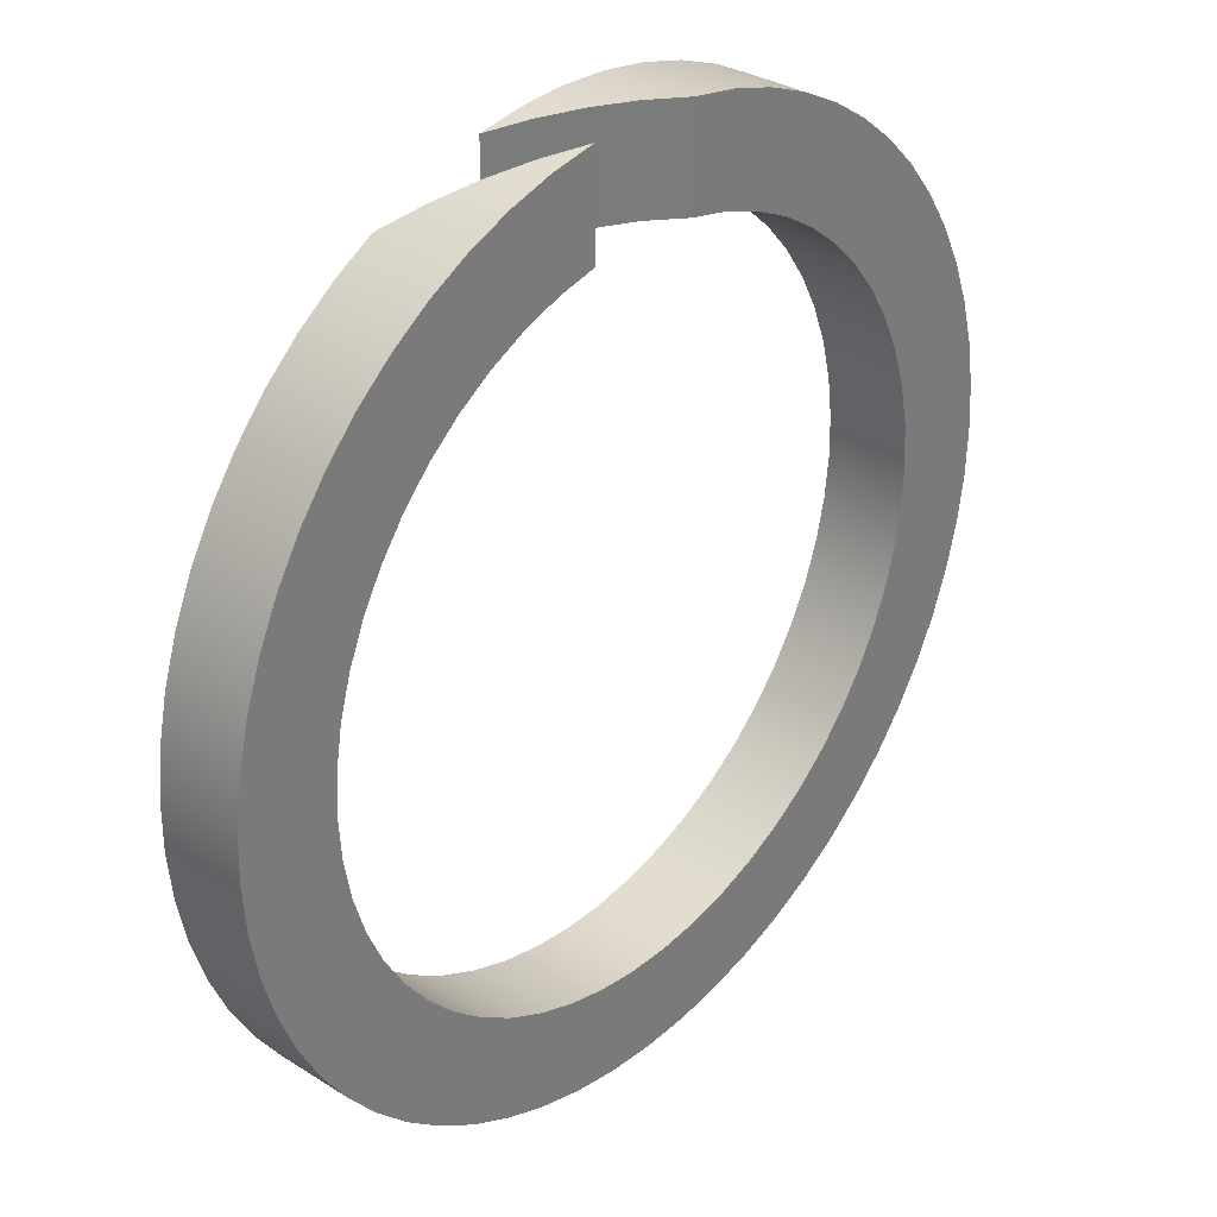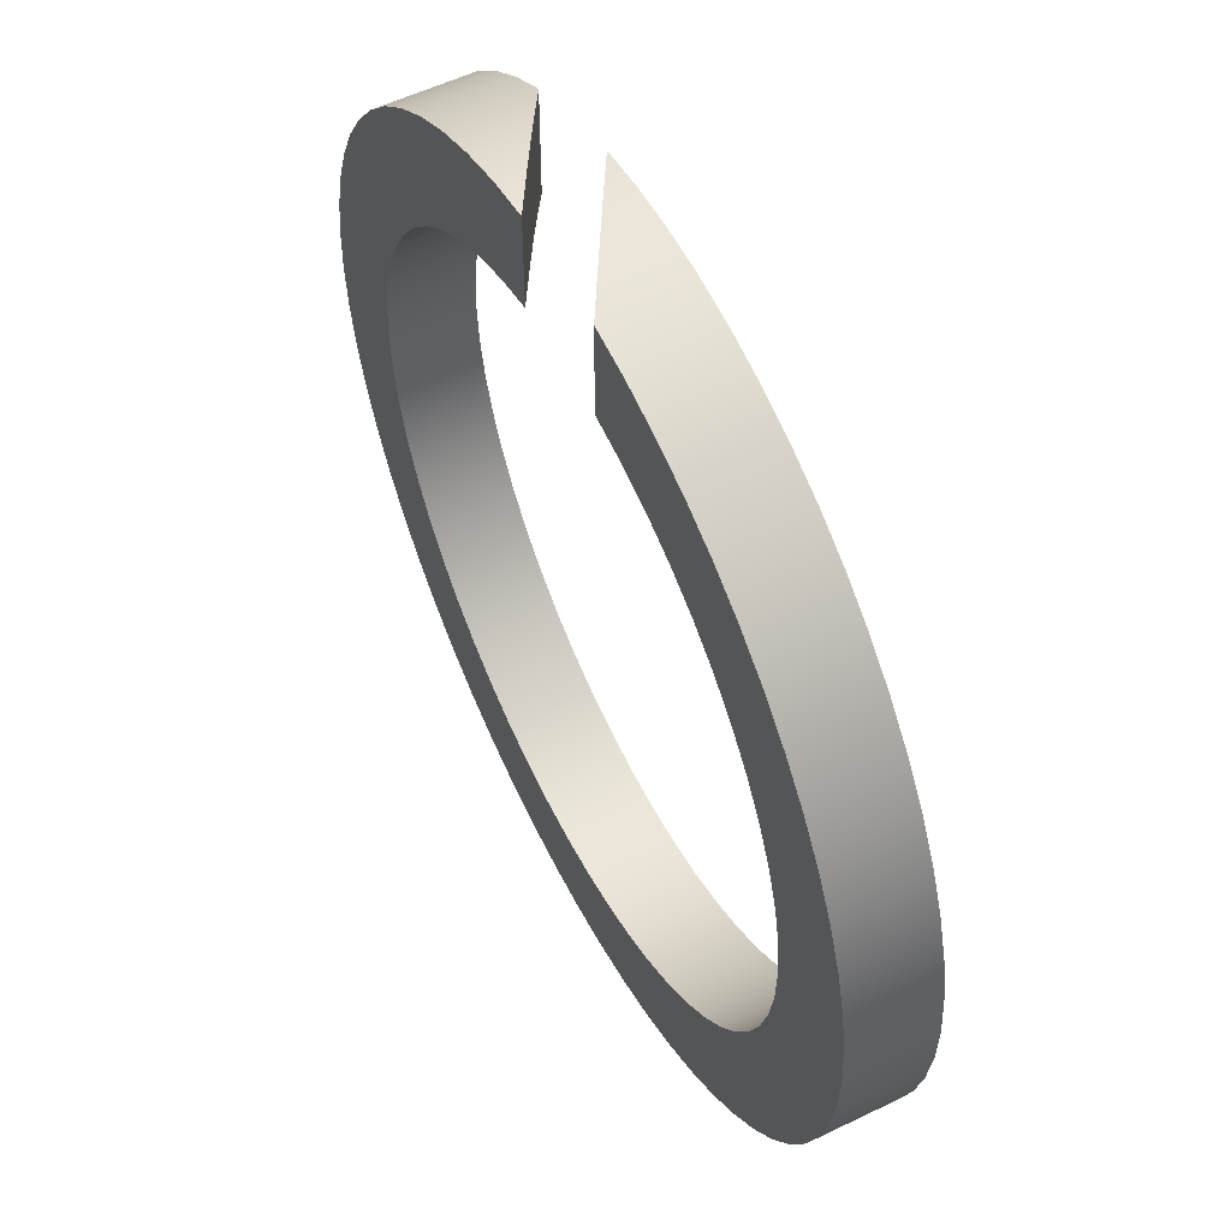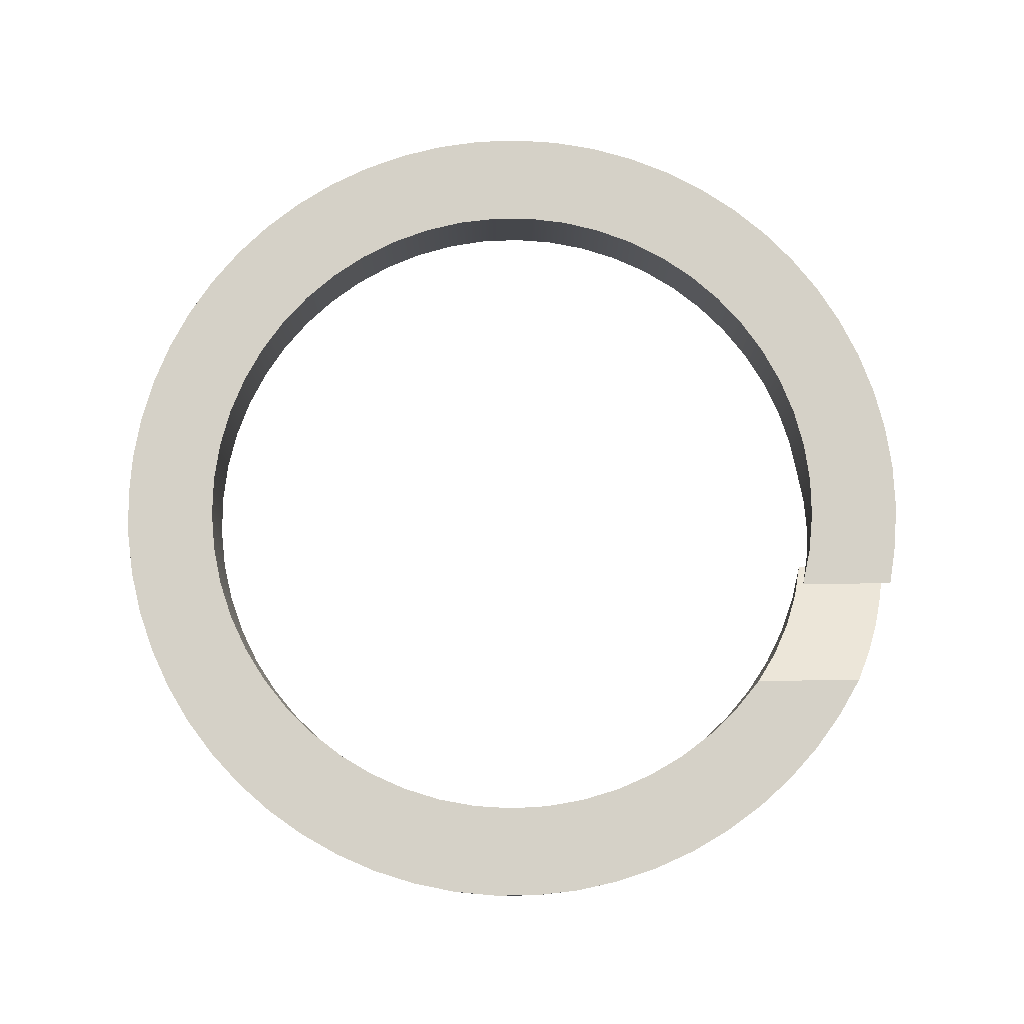
<metadata>
{"format":"obj","ext":"obj","renderer":"f3d","projection":"perspective","resolution":1024,"background":"white","views":[{"elev":31.9,"azim":131.6,"up":"+Y"},{"elev":55.8,"azim":-117.1,"up":"+Y"},{"elev":79.6,"azim":89.5,"up":"+Z"}]}
</metadata>
<code>
v -0.1788 1.59 0
v -0.04853 1.599 0.07522
v 0.08208 1.598 0.1506
v 0.2121 1.586 0.2257
v 0.3408 1.563 0.3
v 0.3408 1.203 0.3
v 0.213 1.232 0.2262
v 0.0828 1.247 0.151
v -0.04827 1.249 0.07537
v -0.1788 1.237 0
v 0.7408 1.418 0.3
v 0.6167 1.476 0.2284
v 0.4881 1.524 0.1541
v 0.356 1.56 0.07782
v 0.2212 1.585 0
v 0.2212 1.23 0
v 0.3598 1.197 0.08005
v 0.4938 1.148 0.1574
v 0.6213 1.085 0.231
v 0.7408 1.007 0.3
v 0.3408 1.203 0.3
v 0.3408 1.563 0.3
v 0.1771 1.59 0.3
v 0.01148 1.6 0.3
v -0.1542 1.593 0.3
v -0.3183 1.568 0.3
v -0.479 1.527 0.3
v -0.6345 1.469 0.3
v -0.7832 1.395 0.3
v -0.9234 1.307 0.3
v -1.054 1.204 0.3
v -1.173 1.088 0.3
v -1.279 0.9611 0.3
v -1.372 0.8235 0.3
v -1.45 0.677 0.3
v -1.512 0.5233 0.3
v -1.558 0.3639 0.3
v -1.587 0.2006 0.3
v -1.6 0.03519 0.3
v -1.595 -0.1306 0.3
v -1.573 -0.2951 0.3
v -1.534 -0.4563 0.3
v -1.478 -0.6126 0.3
v -1.407 -0.7624 0.3
v -1.32 -0.904 0.3
v -1.219 -1.036 0.3
v -1.106 -1.156 0.3
v -0.98 -1.265 0.3
v -0.8437 -1.359 0.3
v -0.6984 -1.44 0.3
v -0.5456 -1.504 0.3
v -0.387 -1.553 0.3
v -0.2241 -1.584 0.3
v -0.05888 -1.599 0.3
v 0.107 -1.596 0.3
v 0.2717 -1.577 0.3
v 0.4335 -1.54 0.3
v 0.5907 -1.487 0.3
v 0.7415 -1.418 0.3
v 0.8843 -1.333 0.3
v 1.018 -1.235 0.3
v 1.14 -1.123 0.3
v 1.25 -0.9986 0.3
v 1.347 -0.8638 0.3
v 1.429 -0.7197 0.3
v 1.496 -0.5679 0.3
v 1.547 -0.4099 0.3
v 1.581 -0.2476 0.3
v 1.598 -0.08257 0.3
v 1.598 0.08333 0.3
v 1.581 0.2483 0.3
v 1.546 0.4107 0.3
v 1.496 0.5686 0.3
v 1.429 0.7204 0.3
v 1.346 0.8644 0.3
v 1.25 0.9992 0.3
v 1.139 1.123 0.3
v 1.017 1.235 0.3
v 0.8837 1.334 0.3
v 0.7408 1.418 0.3
v 0.7408 1.007 0.3
v 0.8546 0.9122 0.3
v 0.9565 0.8048 0.3
v 1.045 0.686 0.3
v 1.119 0.5577 0.3
v 1.177 0.4215 0.3
v 1.218 0.2795 0.3
v 1.243 0.1335 0.3
v 1.25 -0.01441 0.3
v 1.239 -0.1621 0.3
v 1.212 -0.3075 0.3
v 1.167 -0.4486 0.3
v 1.106 -0.5833 0.3
v 1.029 -0.71 0.3
v 0.9377 -0.8266 0.3
v 0.8334 -0.9317 0.3
v 0.7174 -1.024 0.3
v 0.5913 -1.101 0.3
v 0.457 -1.163 0.3
v 0.3162 -1.209 0.3
v 0.171 -1.238 0.3
v 0.02346 -1.25 0.3
v -0.1245 -1.244 0.3
v -0.2706 -1.22 0.3
v -0.413 -1.18 0.3
v -0.5496 -1.123 0.3
v -0.6785 -1.05 0.3
v -0.7978 -0.9623 0.3
v -0.906 -0.8612 0.3
v -1.001 -0.7481 0.3
v -1.083 -0.6244 0.3
v -1.149 -0.492 0.3
v -1.199 -0.3527 0.3
v -1.232 -0.2085 0.3
v -1.248 -0.06131 0.3
v -1.247 0.08672 0.3
v -1.228 0.2335 0.3
v -1.192 0.3771 0.3
v -1.139 0.5153 0.3
v -1.07 0.6463 0.3
v -0.986 0.7683 0.3
v -0.8883 0.8795 0.3
v -0.7781 0.9783 0.3
v -0.6569 1.063 0.3
v -0.5266 1.134 0.3
v -0.3889 1.188 0.3
v -0.2457 1.226 0.3
v -0.09911 1.246 0.3
v 0.0489 1.249 0.3
v 0.1962 1.235 0.3
v -0.1788 1.237 0
v -0.04827 1.249 0.07537
v 0.0828 1.247 0.151
v 0.213 1.232 0.2262
v 0.3408 1.203 0.3
v 0.1962 1.235 0.3
v 0.0489 1.249 0.3
v -0.09911 1.246 0.3
v -0.2457 1.226 0.3
v -0.3889 1.188 0.3
v -0.5266 1.134 0.3
v -0.6569 1.063 0.3
v -0.7781 0.9783 0.3
v -0.8883 0.8795 0.3
v -0.986 0.7683 0.3
v -1.07 0.6463 0.3
v -1.139 0.5153 0.3
v -1.192 0.3771 0.3
v -1.228 0.2335 0.3
v -1.247 0.08672 0.3
v -1.248 -0.06131 0.3
v -1.232 -0.2085 0.3
v -1.199 -0.3527 0.3
v -1.149 -0.492 0.3
v -1.083 -0.6244 0.3
v -1.001 -0.7481 0.3
v -0.906 -0.8612 0.3
v -0.7978 -0.9623 0.3
v -0.6785 -1.05 0.3
v -0.5496 -1.123 0.3
v -0.413 -1.18 0.3
v -0.2706 -1.22 0.3
v -0.1245 -1.244 0.3
v 0.02346 -1.25 0.3
v 0.171 -1.238 0.3
v 0.3162 -1.209 0.3
v 0.457 -1.163 0.3
v 0.5913 -1.101 0.3
v 0.7174 -1.024 0.3
v 0.8334 -0.9317 0.3
v 0.9377 -0.8266 0.3
v 1.029 -0.71 0.3
v 1.106 -0.5833 0.3
v 1.167 -0.4486 0.3
v 1.212 -0.3075 0.3
v 1.239 -0.1621 0.3
v 1.25 -0.01441 0.3
v 1.243 0.1335 0.3
v 1.218 0.2795 0.3
v 1.177 0.4215 0.3
v 1.119 0.5577 0.3
v 1.045 0.686 0.3
v 0.9565 0.8048 0.3
v 0.8546 0.9122 0.3
v 0.7408 1.007 0.3
v 0.6213 1.085 0.231
v 0.4938 1.148 0.1574
v 0.3598 1.197 0.08005
v 0.2212 1.23 0
v 0.3632 1.196 0
v 0.5002 1.146 0
v 0.6304 1.079 0
v 0.752 0.9985 0
v 0.8633 0.904 0
v 0.9628 0.7971 0
v 1.049 0.6794 0
v 1.121 0.5524 0
v 1.178 0.4179 0
v 1.219 0.2776 0
v 1.243 0.1336 0
v 1.25 -0.01231 0
v 1.24 -0.158 0
v 1.213 -0.3016 0
v 1.17 -0.441 0
v 1.11 -0.5744 0
v 1.036 -0.6999 0
v 0.9469 -0.816 0
v 0.8453 -0.9208 0
v 0.7322 -1.013 0
v 0.609 -1.092 0
v 0.4775 -1.155 0
v 0.3395 -1.203 0
v 0.1969 -1.234 0
v 0.05159 -1.249 0
v -0.09443 -1.246 0
v -0.2392 -1.227 0
v -0.3806 -1.191 0
v -0.5169 -1.138 0
v -0.6461 -1.07 0
v -0.7665 -0.9874 0
v -0.8764 -0.8913 0
v -0.9744 -0.783 0
v -1.059 -0.664 0
v -1.129 -0.5359 0
v -1.184 -0.4006 0
v -1.223 -0.2597 0
v -1.245 -0.1154 0
v -1.25 0.0306 0
v -1.238 0.1761 0
v -1.209 0.3193 0
v -1.163 0.458 0
v -1.102 0.5906 0
v -1.025 0.715 0
v -0.9349 0.8297 0
v -0.8318 0.9331 0
v -0.7172 1.024 0
v -0.593 1.1 0
v -0.4606 1.162 0
v -0.3219 1.208 0
v -1.245 -0.1154 0
v -1.248 -0.06131 0.3
v 0.3408 1.563 0.3
v 0.2121 1.586 0.2257
v 0.08208 1.598 0.1506
v -0.04853 1.599 0.07522
v -0.1788 1.59 0
v -0.3429 1.563 0
v -0.5033 1.519 0
v -0.6583 1.458 0
v -0.8061 1.382 0
v -0.9453 1.291 0
v -1.074 1.186 0
v -1.191 1.068 0
v -1.296 0.9384 0
v -1.386 0.7988 0
v -1.462 0.6505 0
v -1.521 0.4953 0
v -1.565 0.3346 0
v -1.591 0.1704 0
v -1.6 0.004283 0
v -1.592 -0.1619 0
v -1.566 -0.3262 0
v -1.524 -0.4871 0
v -1.465 -0.6427 0
v -1.391 -0.7913 0
v -1.301 -0.9314 0
v -1.197 -1.061 0
v -1.081 -1.18 0
v -0.9522 -1.286 0
v -0.8135 -1.378 0
v -0.6661 -1.455 0
v -0.5115 -1.516 0
v -0.3513 -1.561 0
v -0.1873 -1.589 0
v -0.02135 -1.6 0
v 0.1449 -1.593 0
v 0.3095 -1.57 0
v 0.4708 -1.529 0
v 0.627 -1.472 0
v 0.7765 -1.399 0
v 0.9175 -1.311 0
v 1.049 -1.208 0
v 1.168 -1.093 0
v 1.276 -0.9658 0
v 1.369 -0.8282 0
v 1.448 -0.6816 0
v 1.511 -0.5276 0
v 1.557 -0.3679 0
v 1.587 -0.2043 0
v 1.6 -0.03841 0
v 1.595 0.1279 0
v 1.573 0.2928 0
v 1.534 0.4545 0
v 1.479 0.6113 0
v 1.407 0.7615 0
v 1.32 0.9035 0
v 1.22 1.036 0
v 1.105 1.157 0
v 0.9794 1.265 0
v 0.8427 1.36 0
v 0.697 1.44 0
v 0.5437 1.505 0
v 0.3845 1.553 0
v 0.2212 1.585 0
v 0.356 1.56 0.07782
v 0.4881 1.524 0.1541
v 0.6167 1.476 0.2284
v 0.7408 1.418 0.3
v 0.8837 1.334 0.3
v 1.017 1.235 0.3
v 1.139 1.123 0.3
v 1.25 0.9992 0.3
v 1.346 0.8644 0.3
v 1.429 0.7204 0.3
v 1.496 0.5686 0.3
v 1.546 0.4107 0.3
v 1.581 0.2483 0.3
v 1.598 0.08333 0.3
v 1.598 -0.08257 0.3
v 1.581 -0.2476 0.3
v 1.547 -0.4099 0.3
v 1.496 -0.5679 0.3
v 1.429 -0.7197 0.3
v 1.347 -0.8638 0.3
v 1.25 -0.9986 0.3
v 1.14 -1.123 0.3
v 1.018 -1.235 0.3
v 0.8843 -1.333 0.3
v 0.7415 -1.418 0.3
v 0.5907 -1.487 0.3
v 0.4335 -1.54 0.3
v 0.2717 -1.577 0.3
v 0.107 -1.596 0.3
v -0.05888 -1.599 0.3
v -0.2241 -1.584 0.3
v -0.387 -1.553 0.3
v -0.5456 -1.504 0.3
v -0.6984 -1.44 0.3
v -0.8437 -1.359 0.3
v -0.98 -1.265 0.3
v -1.106 -1.156 0.3
v -1.219 -1.036 0.3
v -1.32 -0.904 0.3
v -1.407 -0.7624 0.3
v -1.478 -0.6126 0.3
v -1.534 -0.4563 0.3
v -1.573 -0.2951 0.3
v -1.595 -0.1306 0.3
v -1.6 0.03519 0.3
v -1.587 0.2006 0.3
v -1.558 0.3639 0.3
v -1.512 0.5233 0.3
v -1.45 0.677 0.3
v -1.372 0.8235 0.3
v -1.279 0.9611 0.3
v -1.173 1.088 0.3
v -1.054 1.204 0.3
v -0.9234 1.307 0.3
v -0.7832 1.395 0.3
v -0.6345 1.469 0.3
v -0.479 1.527 0.3
v -0.3183 1.568 0.3
v -0.1542 1.593 0.3
v 0.01148 1.6 0.3
v 0.1771 1.59 0.3
v -1.595 -0.1306 0.3
v -1.592 -0.1619 0
v -0.1788 1.59 0
v -0.1788 1.237 0
v -0.3219 1.208 0
v -0.4606 1.162 0
v -0.593 1.1 0
v -0.7172 1.024 0
v -0.8318 0.9331 0
v -0.9349 0.8297 0
v -1.025 0.715 0
v -1.102 0.5906 0
v -1.163 0.458 0
v -1.209 0.3193 0
v -1.238 0.1761 0
v -1.25 0.0306 0
v -1.245 -0.1154 0
v -1.223 -0.2597 0
v -1.184 -0.4006 0
v -1.129 -0.5359 0
v -1.059 -0.664 0
v -0.9744 -0.783 0
v -0.8764 -0.8913 0
v -0.7665 -0.9874 0
v -0.6461 -1.07 0
v -0.5169 -1.138 0
v -0.3806 -1.191 0
v -0.2392 -1.227 0
v -0.09443 -1.246 0
v 0.05159 -1.249 0
v 0.1969 -1.234 0
v 0.3395 -1.203 0
v 0.4775 -1.155 0
v 0.609 -1.092 0
v 0.7322 -1.013 0
v 0.8453 -0.9208 0
v 0.9469 -0.816 0
v 1.036 -0.6999 0
v 1.11 -0.5744 0
v 1.17 -0.441 0
v 1.213 -0.3016 0
v 1.24 -0.158 0
v 1.25 -0.01231 0
v 1.243 0.1336 0
v 1.219 0.2776 0
v 1.178 0.4179 0
v 1.121 0.5524 0
v 1.049 0.6794 0
v 0.9628 0.7971 0
v 0.8633 0.904 0
v 0.752 0.9985 0
v 0.6304 1.079 0
v 0.5002 1.146 0
v 0.3632 1.196 0
v 0.2212 1.23 0
v 0.2212 1.585 0
v 0.3845 1.553 0
v 0.5437 1.505 0
v 0.697 1.44 0
v 0.8427 1.36 0
v 0.9794 1.265 0
v 1.105 1.157 0
v 1.22 1.036 0
v 1.32 0.9035 0
v 1.407 0.7615 0
v 1.479 0.6113 0
v 1.534 0.4545 0
v 1.573 0.2928 0
v 1.595 0.1279 0
v 1.6 -0.03841 0
v 1.587 -0.2043 0
v 1.557 -0.3679 0
v 1.511 -0.5276 0
v 1.448 -0.6816 0
v 1.369 -0.8282 0
v 1.276 -0.9658 0
v 1.168 -1.093 0
v 1.049 -1.208 0
v 0.9175 -1.311 0
v 0.7765 -1.399 0
v 0.627 -1.472 0
v 0.4708 -1.529 0
v 0.3095 -1.57 0
v 0.1449 -1.593 0
v -0.02135 -1.6 0
v -0.1873 -1.589 0
v -0.3513 -1.561 0
v -0.5115 -1.516 0
v -0.6661 -1.455 0
v -0.8135 -1.378 0
v -0.9522 -1.286 0
v -1.081 -1.18 0
v -1.197 -1.061 0
v -1.301 -0.9314 0
v -1.391 -0.7913 0
v -1.465 -0.6427 0
v -1.524 -0.4871 0
v -1.566 -0.3262 0
v -1.592 -0.1619 0
v -1.6 0.004283 0
v -1.591 0.1704 0
v -1.565 0.3346 0
v -1.521 0.4953 0
v -1.462 0.6505 0
v -1.386 0.7988 0
v -1.296 0.9384 0
v -1.191 1.068 0
v -1.074 1.186 0
v -0.9453 1.291 0
v -0.8061 1.382 0
v -0.6583 1.458 0
v -0.5033 1.519 0
v -0.3429 1.563 0
g 165ab0b4-e2e6-11ea-b229-54bf646e7e1f
f 10 1 9
f 9 1 2
f 9 2 3
f 9 3 8
f 8 3 4
f 8 4 7
f 7 4 5
f 7 5 6
g 166055d8-e2e6-11ea-a9af-54bf646e7e1f
f 12 18 11
f 11 18 19
f 11 19 20
f 12 13 18
f 18 13 17
f 17 13 14
f 17 14 16
f 16 14 15
g 15c971f4-e2e6-11ea-b5e7-54bf646e7e1f
f 21 22 130
f 130 22 23
f 130 23 129
f 129 23 24
f 129 24 128
f 128 24 25
f 128 25 127
f 127 25 26
f 127 26 27
f 127 27 126
f 126 27 28
f 126 28 125
f 125 28 29
f 125 29 124
f 124 29 30
f 124 30 123
f 123 30 31
f 123 31 122
f 122 31 32
f 122 32 121
f 121 32 33
f 121 33 120
f 120 33 34
f 120 34 35
f 120 35 119
f 119 35 36
f 119 36 118
f 118 36 37
f 118 37 117
f 117 37 38
f 117 38 116
f 116 38 39
f 116 39 115
f 115 39 40
f 115 40 114
f 114 40 41
f 114 41 113
f 113 41 42
f 113 42 43
f 113 43 112
f 112 43 44
f 112 44 111
f 111 44 45
f 111 45 110
f 110 45 46
f 110 46 109
f 109 46 47
f 109 47 108
f 108 47 48
f 108 48 107
f 107 48 49
f 107 49 106
f 106 49 50
f 106 50 51
f 106 51 105
f 105 51 52
f 105 52 104
f 104 52 53
f 104 53 103
f 103 53 54
f 103 54 102
f 102 54 55
f 102 55 101
f 101 55 56
f 101 56 100
f 100 56 57
f 100 57 99
f 99 57 58
f 99 58 59
f 99 59 98
f 98 59 60
f 98 60 97
f 97 60 61
f 97 61 96
f 96 61 62
f 96 62 95
f 95 62 63
f 95 63 94
f 94 63 64
f 94 64 93
f 93 64 65
f 93 65 92
f 92 65 66
f 92 66 67
f 92 67 91
f 91 67 68
f 91 68 90
f 90 68 69
f 90 69 89
f 89 69 70
f 89 70 88
f 88 70 71
f 88 71 87
f 87 71 72
f 87 72 86
f 86 72 73
f 86 73 85
f 85 73 74
f 85 74 75
f 85 75 84
f 84 75 76
f 84 76 83
f 83 76 77
f 83 77 82
f 82 77 78
f 82 78 81
f 81 78 79
f 81 79 80
g 15bdd992-e2e6-11ea-a204-54bf646e7e1f
f 132 138 131
f 131 138 139
f 131 139 239
f 239 139 140
f 239 140 238
f 238 140 141
f 238 141 237
f 237 141 142
f 237 142 236
f 236 142 143
f 236 143 235
f 235 143 144
f 235 144 234
f 234 144 145
f 234 145 233
f 233 145 146
f 233 146 232
f 232 146 147
f 232 147 231
f 231 147 148
f 231 148 230
f 230 148 149
f 230 149 229
f 229 149 150
f 229 150 228
f 228 150 241
f 228 241 227
f 240 151 152
f 240 152 226
f 226 152 153
f 226 153 225
f 225 153 154
f 225 154 224
f 224 154 155
f 224 155 223
f 223 155 156
f 223 156 222
f 222 156 157
f 222 157 221
f 221 157 158
f 221 158 220
f 220 158 159
f 220 159 219
f 219 159 160
f 219 160 218
f 218 160 161
f 218 161 217
f 217 161 162
f 217 162 216
f 216 162 163
f 216 163 215
f 215 163 164
f 215 164 214
f 214 164 165
f 214 165 213
f 213 165 166
f 213 166 212
f 212 166 167
f 212 167 211
f 211 167 168
f 211 168 210
f 210 168 169
f 210 169 209
f 209 169 170
f 209 170 208
f 208 170 171
f 208 171 207
f 207 171 172
f 207 172 206
f 206 172 173
f 206 173 205
f 205 173 174
f 205 174 204
f 204 174 175
f 204 175 203
f 203 175 176
f 203 176 202
f 202 176 177
f 202 177 201
f 201 177 178
f 201 178 200
f 200 178 199
f 199 178 179
f 199 179 198
f 198 179 180
f 198 180 197
f 197 180 181
f 197 181 196
f 196 181 182
f 196 182 195
f 195 182 183
f 195 183 194
f 194 183 184
f 194 184 193
f 193 184 185
f 193 185 192
f 192 185 186
f 192 186 191
f 191 186 187
f 191 187 190
f 190 187 188
f 190 188 189
f 138 132 137
f 137 132 133
f 137 133 136
f 136 133 134
f 136 134 135
g 15c3ccda-e2e6-11ea-860d-54bf646e7e1f
f 242 243 365
f 365 243 244
f 365 244 364
f 364 244 245
f 364 245 363
f 363 245 246
f 363 246 362
f 362 246 247
f 362 247 361
f 361 247 248
f 361 248 360
f 360 248 249
f 360 249 359
f 359 249 250
f 359 250 358
f 358 250 251
f 358 251 357
f 357 251 252
f 357 252 356
f 356 252 253
f 356 253 355
f 355 253 254
f 355 254 354
f 354 254 255
f 354 255 353
f 353 255 256
f 353 256 352
f 352 256 257
f 352 257 351
f 351 257 258
f 351 258 350
f 350 258 259
f 350 259 349
f 349 259 260
f 349 260 348
f 348 260 367
f 366 261 347
f 347 261 262
f 347 262 346
f 346 262 263
f 346 263 345
f 345 263 264
f 345 264 344
f 344 264 265
f 344 265 343
f 343 265 266
f 343 266 342
f 342 266 267
f 342 267 341
f 341 267 268
f 341 268 340
f 340 268 269
f 340 269 339
f 339 269 270
f 339 270 338
f 338 270 271
f 338 271 337
f 337 271 272
f 337 272 336
f 336 272 273
f 336 273 335
f 335 273 274
f 335 274 334
f 334 274 275
f 334 275 333
f 333 275 276
f 333 276 332
f 332 276 277
f 332 277 331
f 331 277 278
f 331 278 330
f 330 278 279
f 330 279 329
f 329 279 280
f 329 280 328
f 328 280 281
f 328 281 327
f 327 281 282
f 327 282 326
f 326 282 283
f 326 283 325
f 325 283 284
f 325 284 324
f 324 284 285
f 324 285 323
f 323 285 286
f 323 286 322
f 322 286 287
f 322 287 321
f 321 287 288
f 321 288 320
f 320 288 289
f 320 289 319
f 319 289 290
f 319 290 318
f 318 290 291
f 318 291 317
f 317 291 292
f 317 292 316
f 316 292 293
f 316 293 315
f 315 293 294
f 315 294 314
f 314 294 295
f 314 295 313
f 313 295 296
f 313 296 312
f 312 296 297
f 312 297 311
f 311 297 298
f 311 298 310
f 310 298 299
f 310 299 309
f 309 299 300
f 309 300 308
f 308 300 301
f 308 301 307
f 307 301 302
f 307 302 306
f 306 302 303
f 306 303 305
f 305 303 304
g 15cf3de8-e2e6-11ea-80a1-54bf646e7e1f
f 368 369 478
f 478 369 370
f 478 370 477
f 477 370 371
f 477 371 476
f 476 371 372
f 476 372 475
f 475 372 373
f 475 373 474
f 474 373 374
f 474 374 473
f 473 374 375
f 473 375 472
f 472 375 471
f 471 375 376
f 471 376 470
f 470 376 377
f 470 377 469
f 469 377 378
f 469 378 468
f 468 378 379
f 468 379 467
f 467 379 380
f 467 380 466
f 466 380 381
f 466 381 465
f 465 381 382
f 465 382 464
f 464 382 383
f 464 383 463
f 463 383 462
f 462 383 384
f 462 384 461
f 461 384 385
f 461 385 460
f 460 385 386
f 460 386 459
f 459 386 387
f 459 387 458
f 458 387 388
f 458 388 457
f 457 388 389
f 457 389 456
f 456 389 390
f 456 390 455
f 455 390 391
f 455 391 454
f 454 391 453
f 453 391 392
f 453 392 452
f 452 392 393
f 452 393 451
f 451 393 394
f 451 394 450
f 450 394 395
f 450 395 449
f 449 395 396
f 449 396 448
f 448 396 397
f 448 397 447
f 447 397 398
f 447 398 446
f 446 398 399
f 446 399 445
f 445 399 444
f 444 399 400
f 444 400 443
f 443 400 401
f 443 401 442
f 442 401 402
f 442 402 441
f 441 402 403
f 441 403 440
f 440 403 404
f 440 404 439
f 439 404 405
f 439 405 438
f 438 405 406
f 438 406 437
f 437 406 407
f 437 407 436
f 436 407 435
f 435 407 408
f 435 408 434
f 434 408 409
f 434 409 433
f 433 409 410
f 433 410 432
f 432 410 411
f 432 411 431
f 431 411 412
f 431 412 430
f 430 412 413
f 430 413 429
f 429 413 414
f 429 414 428
f 428 414 415
f 428 415 427
f 427 415 426
f 426 415 416
f 426 416 425
f 425 416 417
f 425 417 424
f 424 417 418
f 424 418 423
f 423 418 419
f 423 419 422
f 422 419 420
f 422 420 421

</code>
